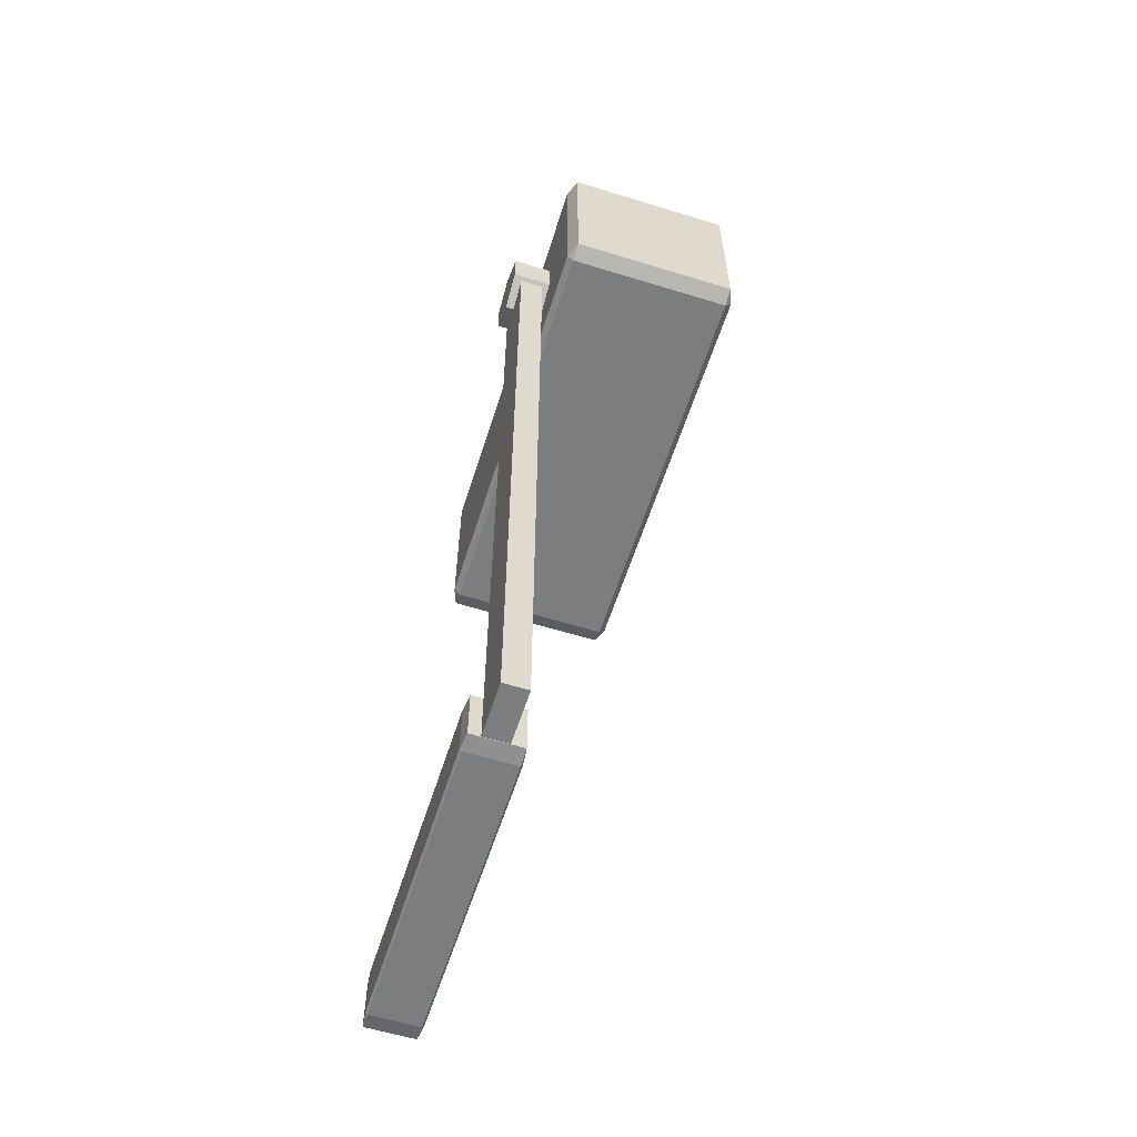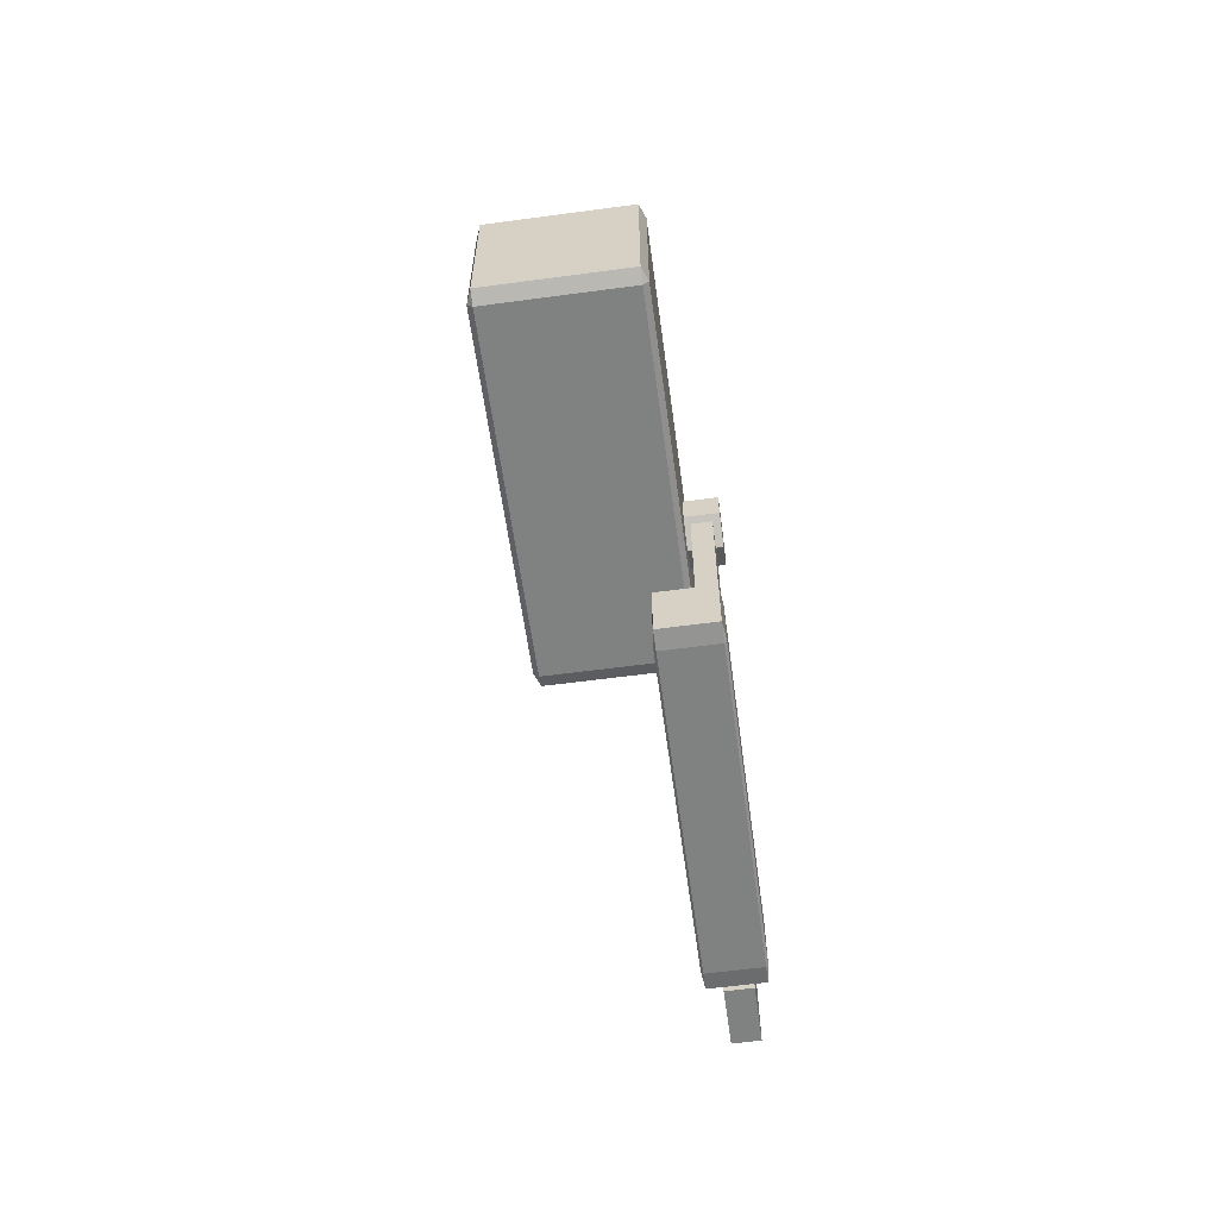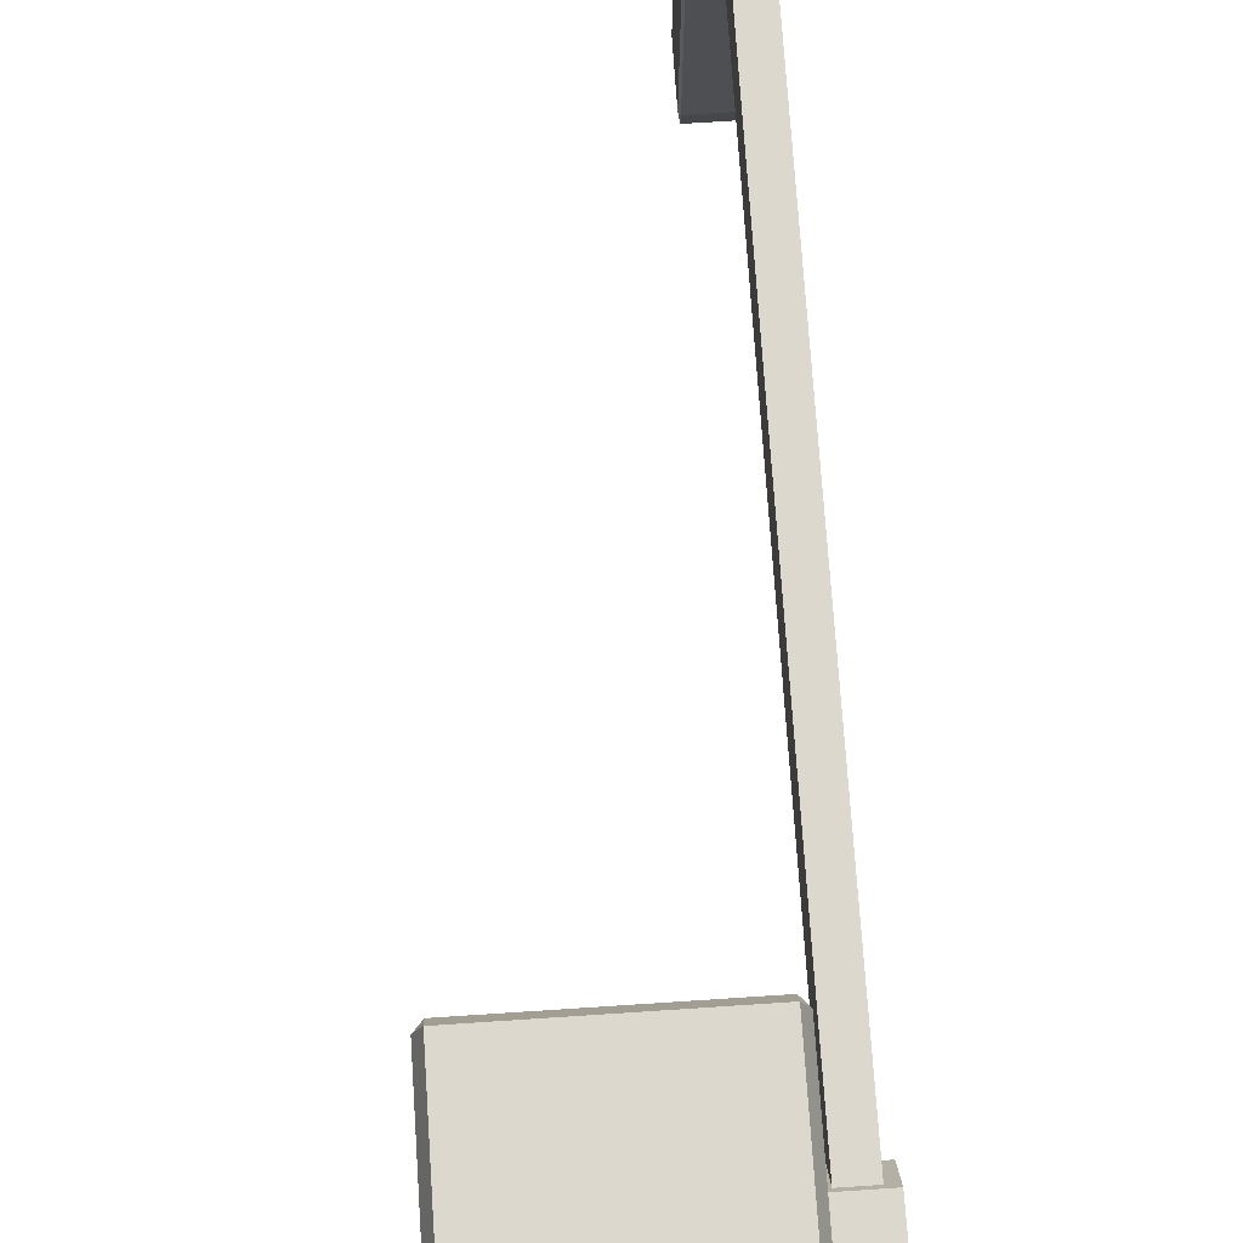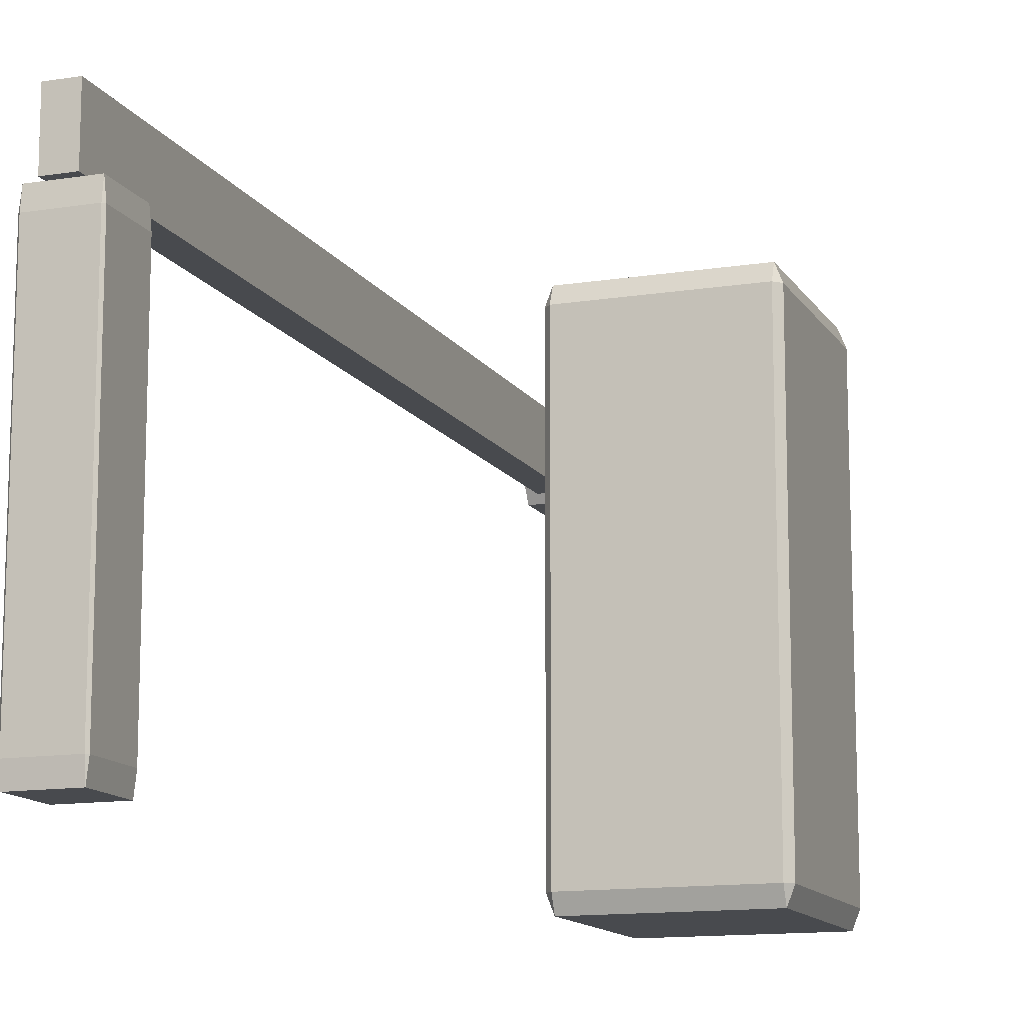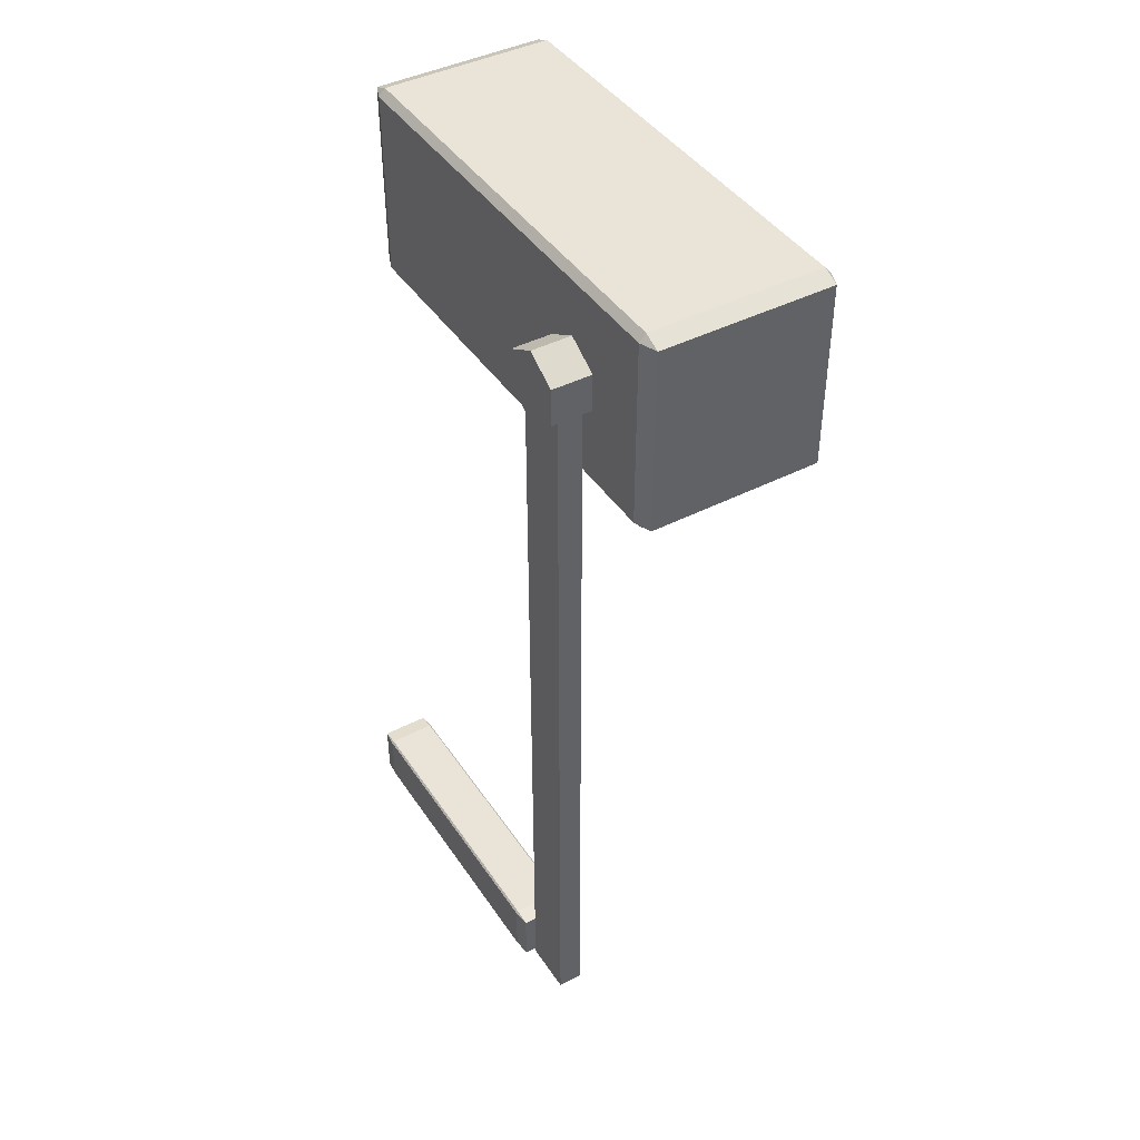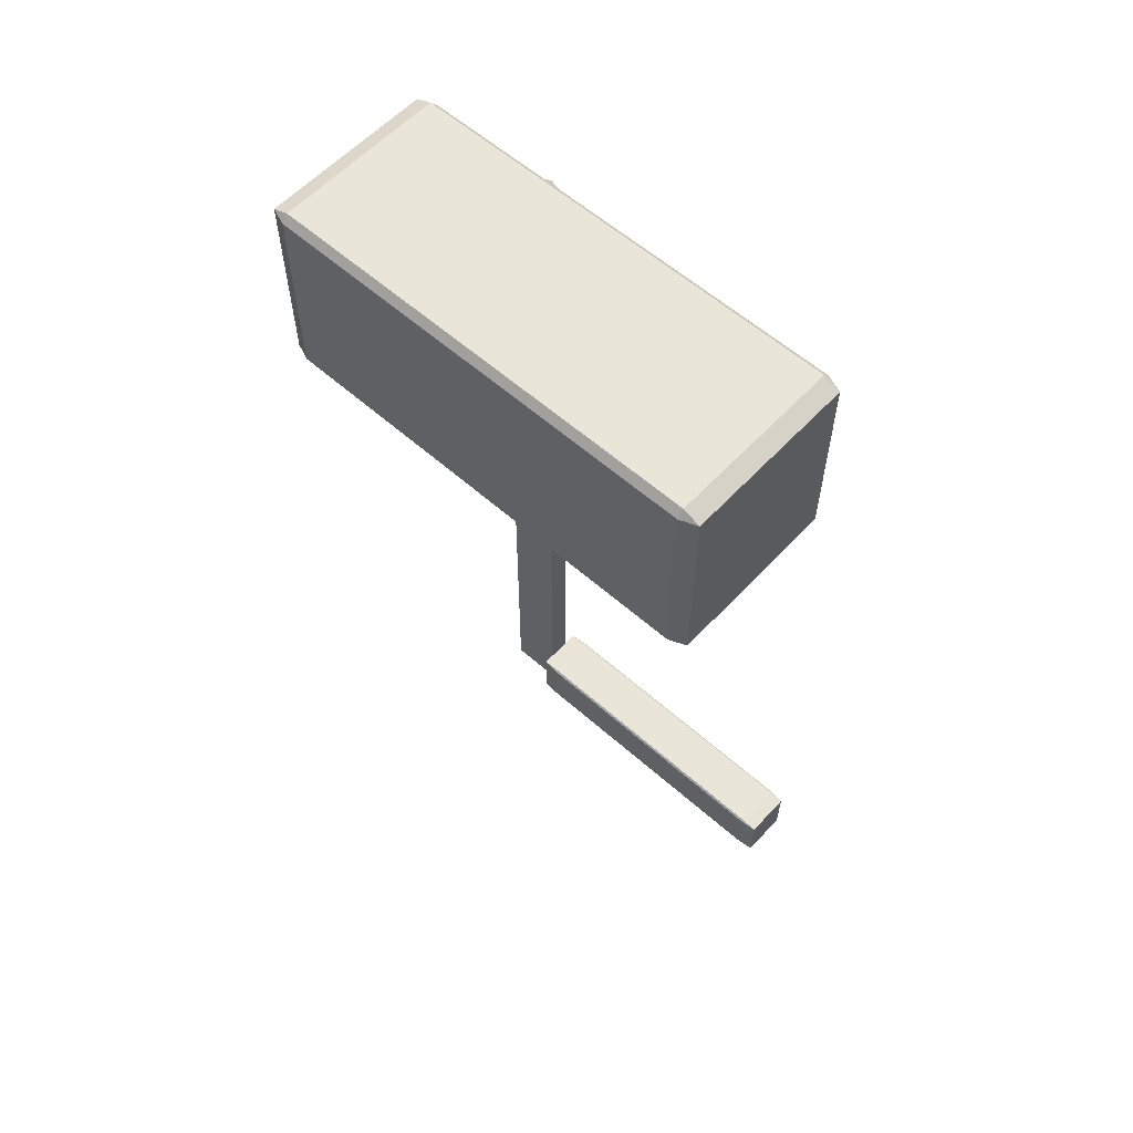
<metadata>
{"format":"obj","ext":"obj","renderer":"f3d","projection":"perspective","resolution":1024,"background":"white","views":[{"elev":-59.0,"azim":162.4,"up":"+Z"},{"elev":-60.3,"azim":7.8,"up":"+Z"},{"elev":72.1,"azim":-3.8,"up":"+Y"},{"elev":-12.9,"azim":-159.8,"up":"+Y"},{"elev":43.0,"azim":148.7,"up":"+Z"},{"elev":58.6,"azim":-47.6,"up":"+Z"}]}
</metadata>
<code>
o Cube
v 0.3641 0.9282 -0.4256
v 0.3641 1 -0.3951
v 0.3922 0.9282 -0.3951
v 0.3641 -1 -0.3951
v 0.3641 -0.9282 -0.4256
v 0.3922 -0.9282 -0.3951
v 0.3922 0.9282 0.3951
v 0.3641 1 0.3951
v 0.3641 0.9282 0.4256
v 0.3922 -0.9282 0.3951
v 0.3641 -0.9282 0.4256
v 0.3641 -1 0.3951
v -0.3641 0.9282 -0.4256
v -0.3922 0.9282 -0.3951
v -0.3641 1 -0.3951
v -0.3922 -0.9282 -0.3951
v -0.3641 -0.9282 -0.4256
v -0.3641 -1 -0.3951
v -0.3922 0.9282 0.3951
v -0.3641 0.9282 0.4256
v -0.3641 1 0.3951
v -0.3641 -1 0.3951
v -0.3641 -0.9282 0.4256
v -0.3922 -0.9282 0.3951
f 18 4 12 22
f 24 19 14 16
f 11 9 20 23
f 2 15 21 8
f 6 3 7 10
f 1 2 3
f 4 5 6
f 7 8 9
f 10 11 12
f 13 14 15
f 16 17 18
f 19 20 21
f 22 23 24
f 18 22 24 16
f 4 18 17 5
f 3 6 5 1
f 23 20 19 24
f 9 11 10 7
f 13 17 16 14
f 8 21 20 9
f 2 8 7 3
f 22 12 11 23
f 21 15 14 19
f 15 2 1 13
f 12 4 6 10
f 17 13 1 5
o Cube.001
v 0.5243 0.398 0.08918
v 0.5243 0.6254 0.08918
v 0.5243 0.398 -3.445
v 0.5243 0.6254 -3.445
v 0.4208 0.398 0.08918
v 0.4208 0.6254 0.08918
v 0.4208 0.398 -3.445
v 0.4208 0.6254 -3.445
f 25 27 28 26
f 27 31 32 28
f 31 29 30 32
f 29 25 26 30
f 27 25 29 31
f 32 30 26 28
o Cylinder
v 0.3806 0.5062 -0.1604
v 0.5617 0.5062 -0.1604
v 0.3806 0.3673 -0.08018
v 0.5617 0.3673 -0.08018
v 0.3806 0.3673 0.08018
v 0.5617 0.3673 0.08018
v 0.3806 0.5062 0.1604
v 0.5617 0.5062 0.1604
v 0.3806 0.6451 0.08018
v 0.5617 0.6451 0.08018
v 0.3806 0.6451 -0.08018
v 0.5617 0.6451 -0.08018
f 33 34 36 35
f 35 36 38 37
f 37 38 40 39
f 39 40 42 41
f 36 34 44 42 40 38
f 41 42 44 43
f 43 44 34 33
f 33 35 37 39 41 43
o Cube.002
v 0.5696 0.3175 -3.443
v 0.5696 0.3893 -3.434
v 0.5776 0.3175 -3.434
v 0.5696 -1 -3.434
v 0.5696 -0.9282 -3.443
v 0.5776 -0.9282 -3.434
v 0.5776 0.3175 -3.209
v 0.5696 0.3893 -3.209
v 0.5696 0.3175 -3.2
v 0.5776 -0.9282 -3.209
v 0.5696 -0.9282 -3.2
v 0.5696 -1 -3.209
v 0.3624 0.3175 -3.443
v 0.3543 0.3175 -3.434
v 0.3624 0.3893 -3.434
v 0.3543 -0.9282 -3.434
v 0.3624 -0.9282 -3.443
v 0.3624 -1 -3.434
v 0.3543 0.3175 -3.209
v 0.3624 0.3175 -3.2
v 0.3624 0.3893 -3.209
v 0.3624 -1 -3.209
v 0.3624 -0.9282 -3.2
v 0.3543 -0.9282 -3.209
f 62 48 56 66
f 68 63 58 60
f 55 53 64 67
f 46 59 65 52
f 50 47 51 54
f 45 46 47
f 48 49 50
f 51 52 53
f 54 55 56
f 57 58 59
f 60 61 62
f 63 64 65
f 66 67 68
f 62 66 68 60
f 48 62 61 49
f 47 50 49 45
f 67 64 63 68
f 53 55 54 51
f 57 61 60 58
f 52 65 64 53
f 46 52 51 47
f 66 56 55 67
f 65 59 58 63
f 59 46 45 57
f 56 48 50 54
f 61 57 45 49

</code>
